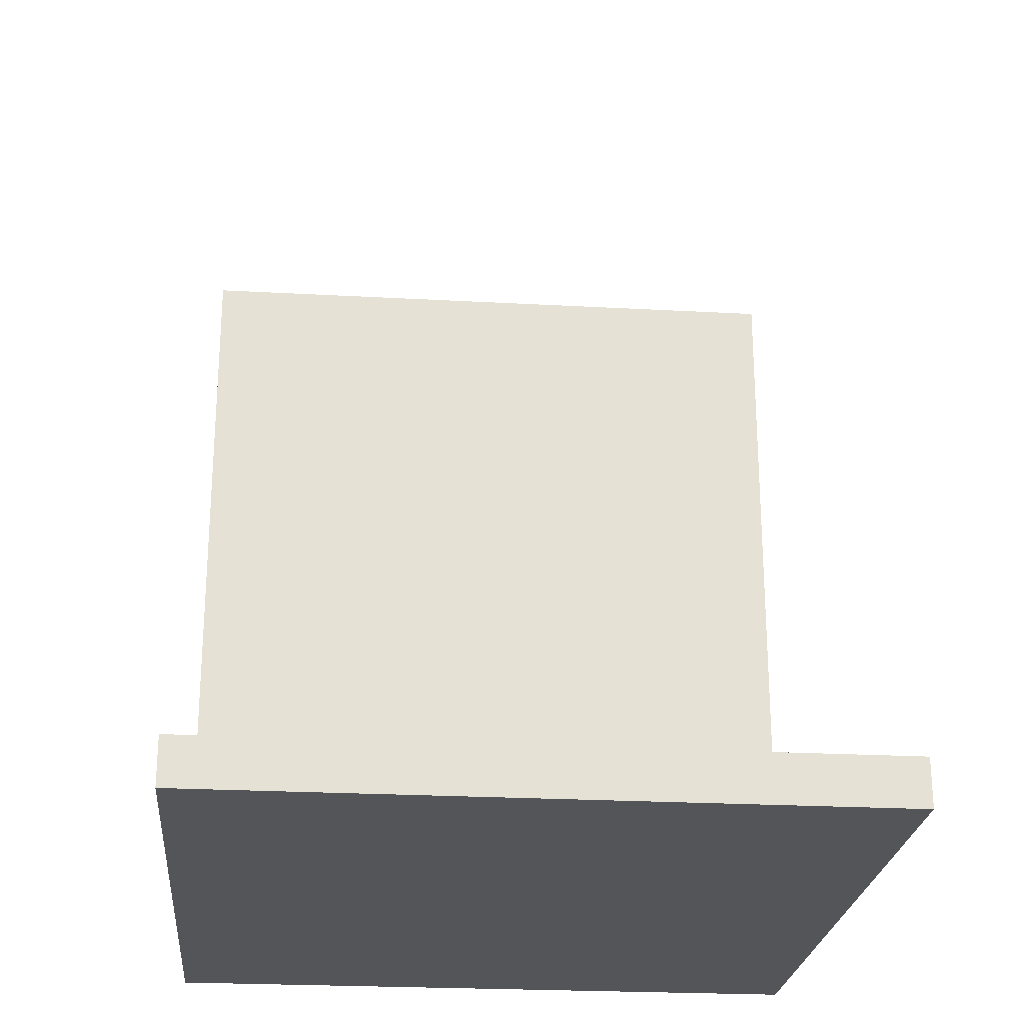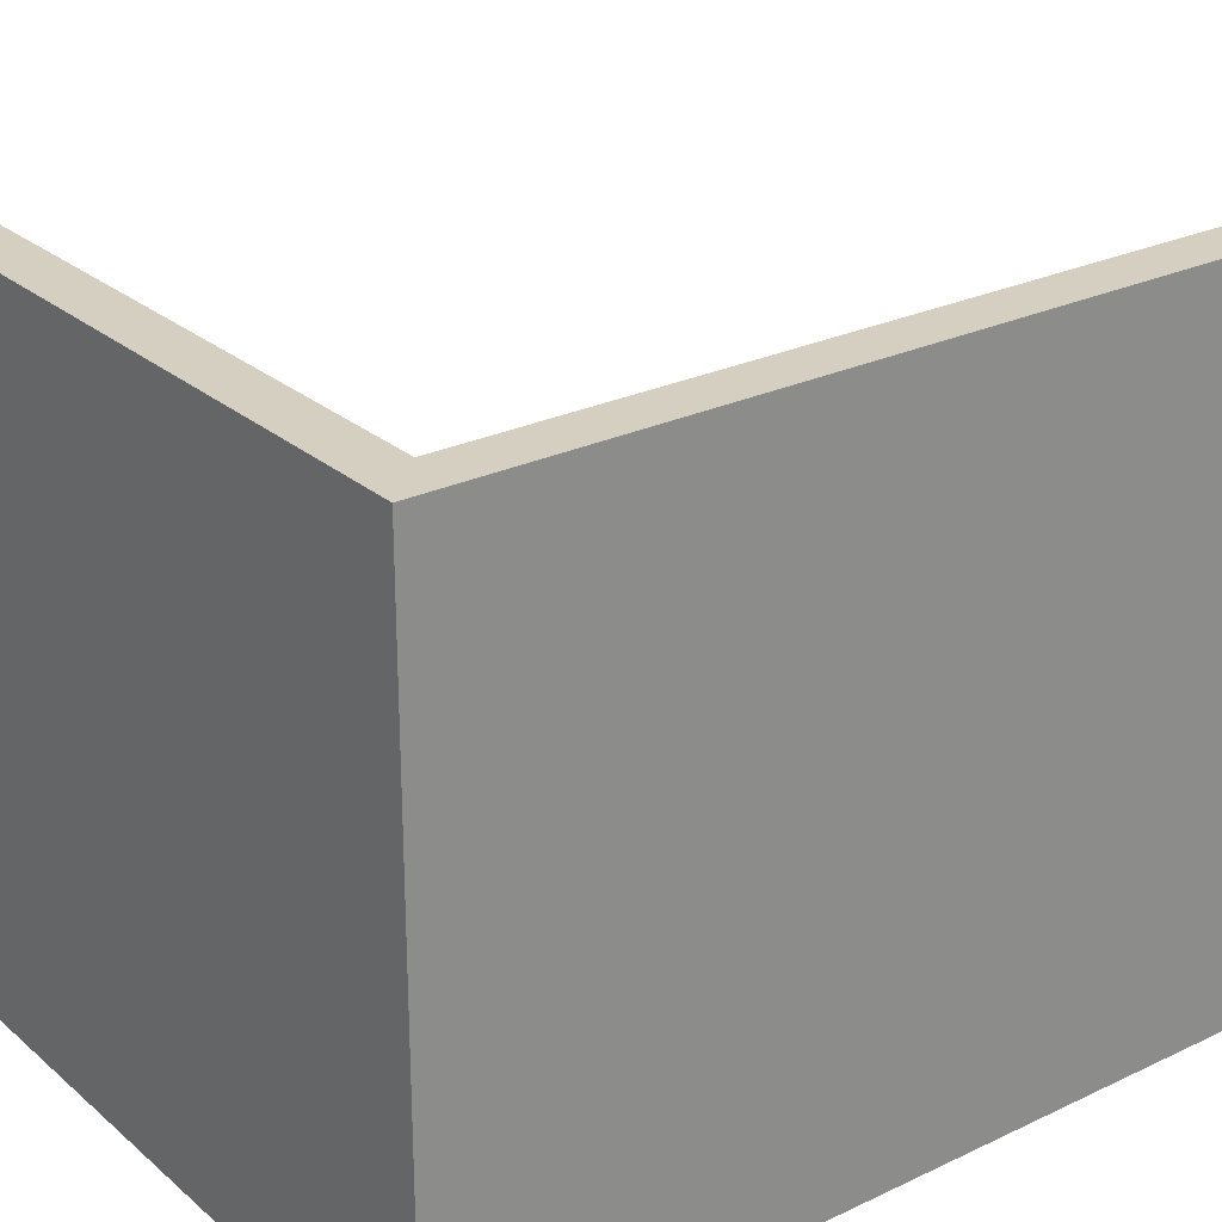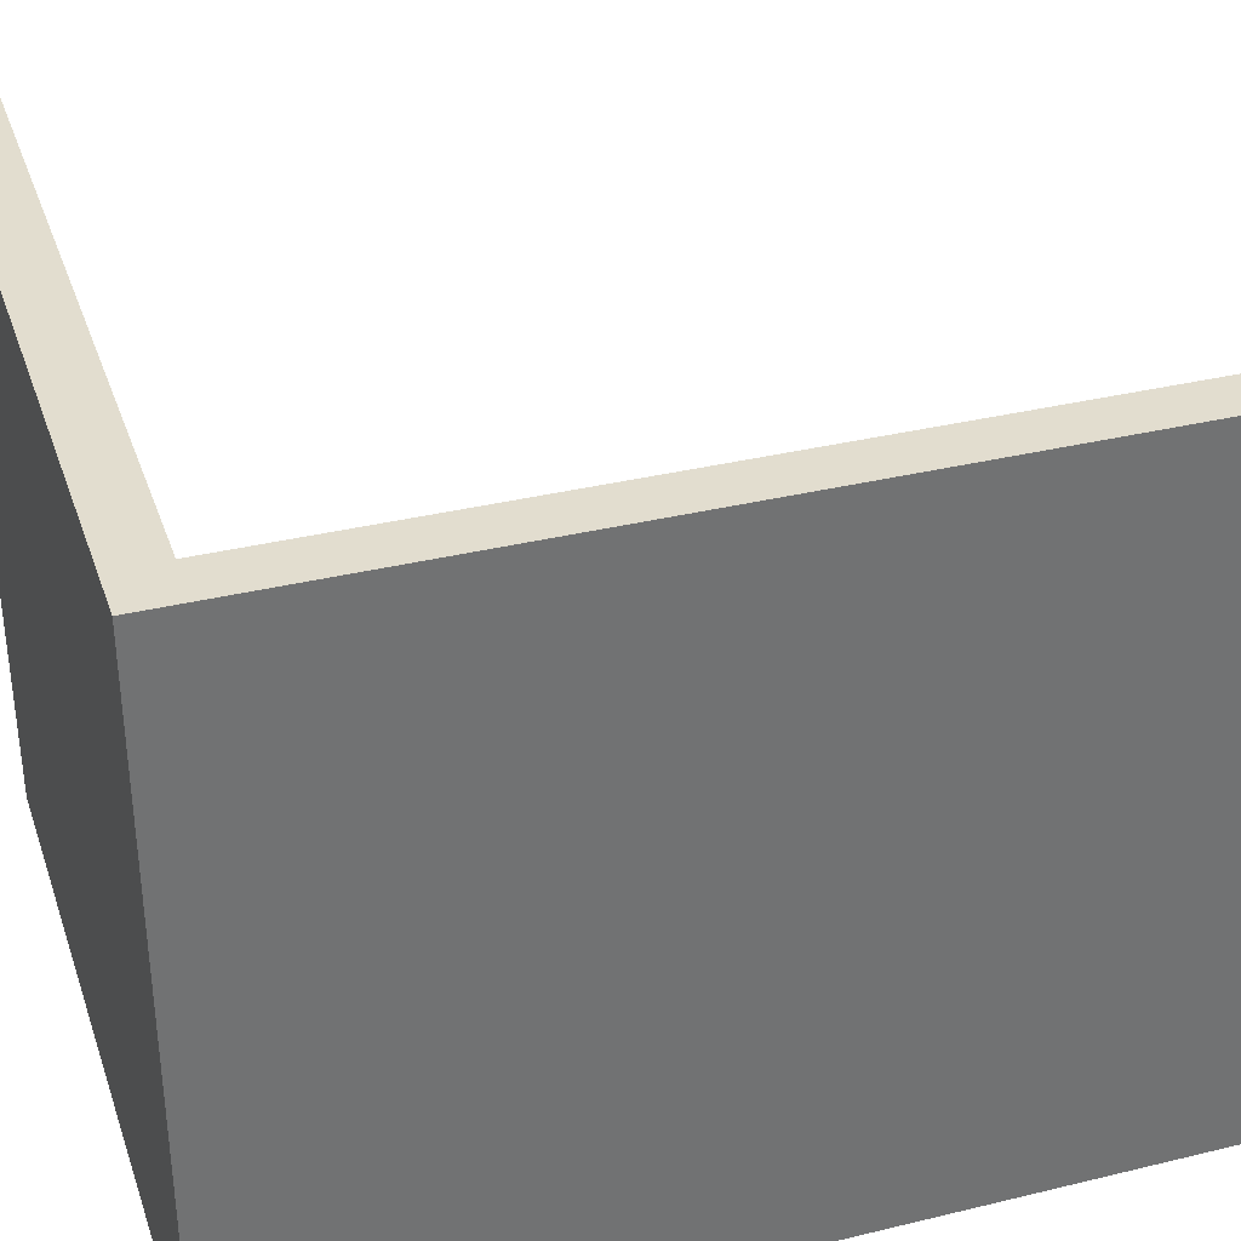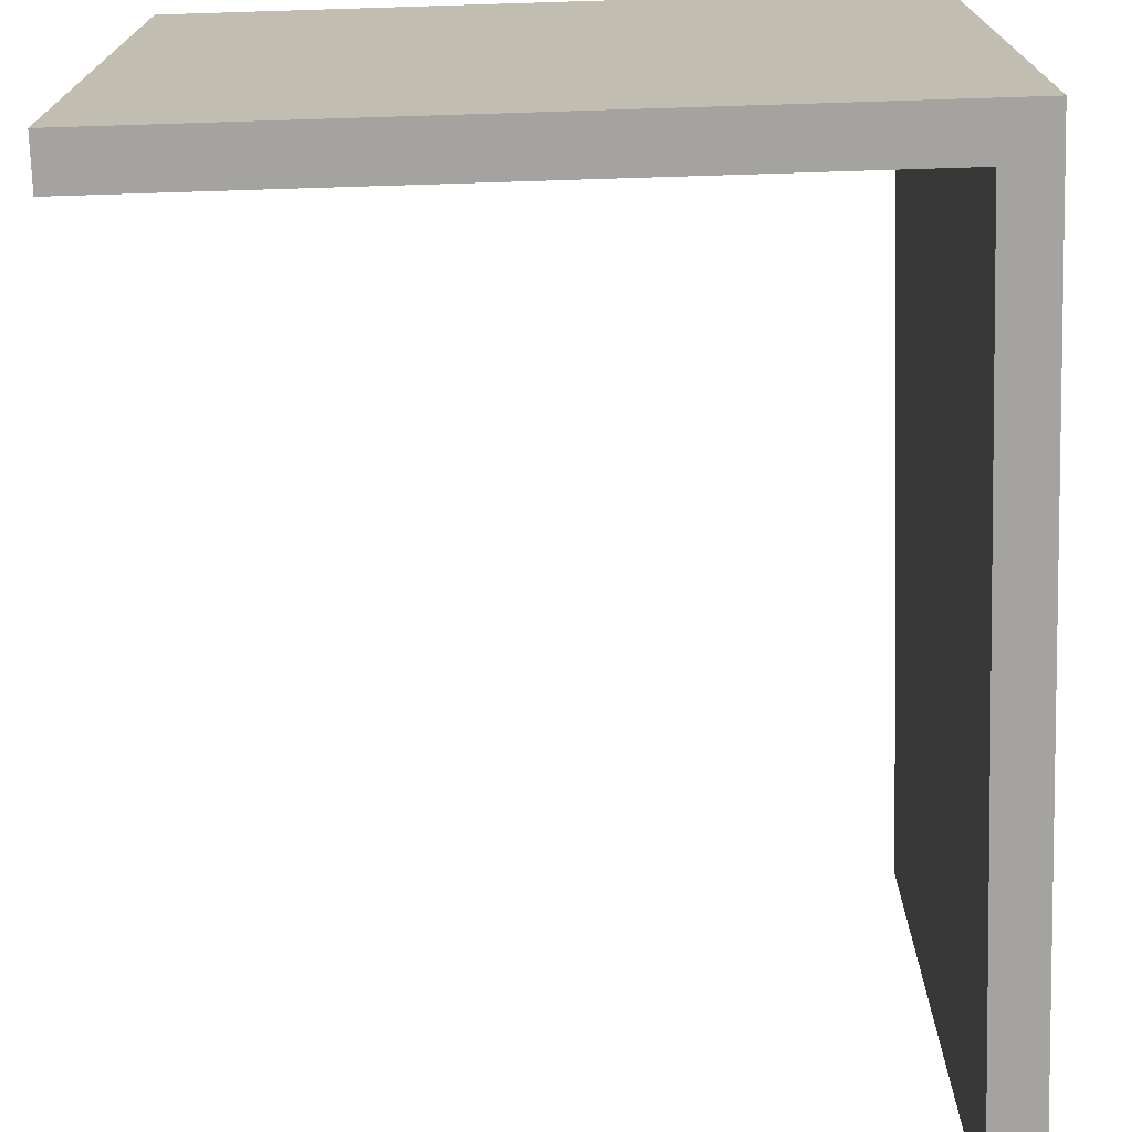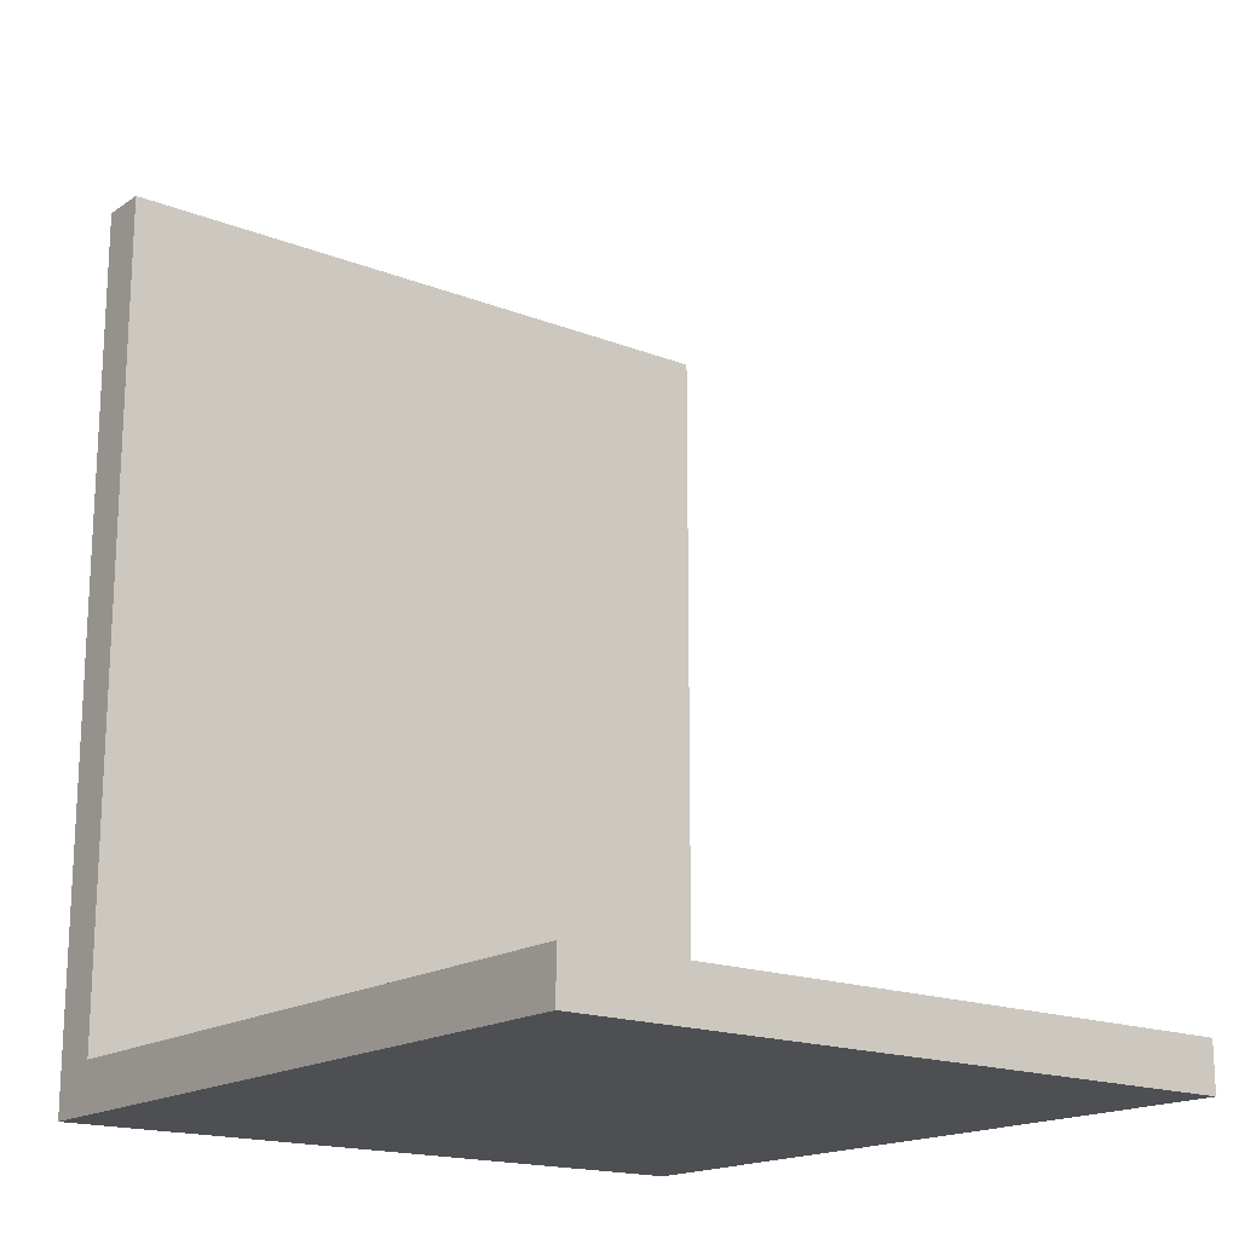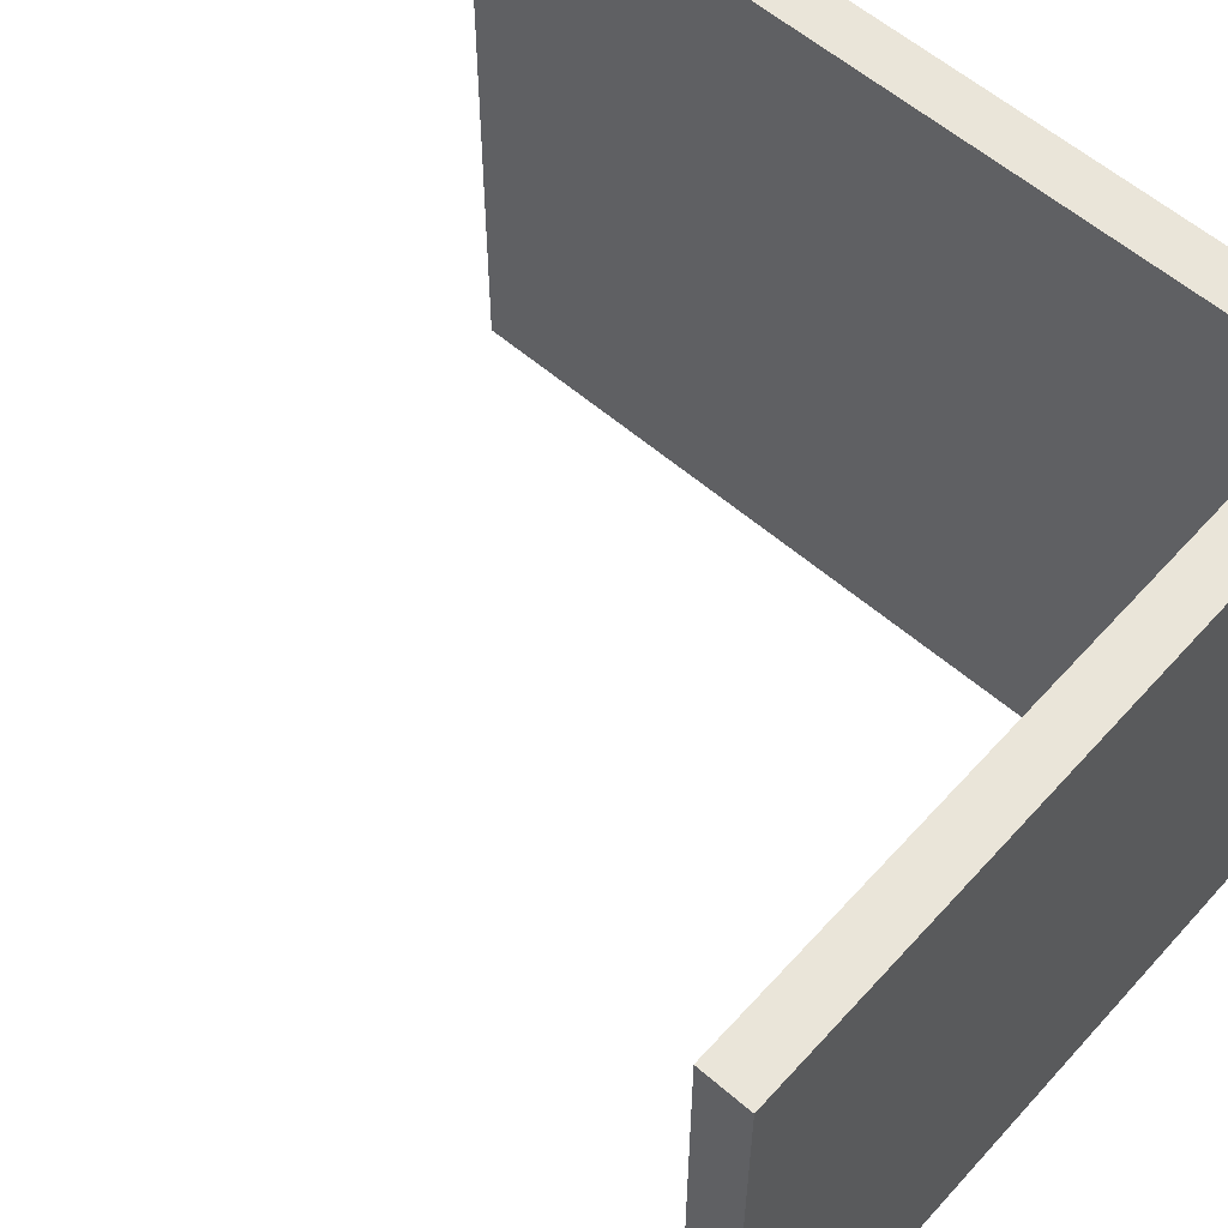
<metadata>
{"format":"obj","ext":"obj","renderer":"f3d","projection":"perspective","resolution":1024,"background":"white","views":[{"elev":-24.3,"azim":84.8,"up":"+Z"},{"elev":25.9,"azim":-127.1,"up":"+Y"},{"elev":35.0,"azim":-107.9,"up":"+Y"},{"elev":-73.0,"azim":-178.2,"up":"+Y"},{"elev":-17.5,"azim":52.0,"up":"+Z"},{"elev":58.6,"azim":131.6,"up":"+Y"}]}
</metadata>
<code>
v 0 0 0
v 0 0 9
v 0 7 9
v 0 7 0
v 7.5 0 0
v 0 0 0
v 0 7 0
v 7.5 7 0
v 7.5 0 0.5
v 7.5 0 0
v 7.5 7 0
v 7.5 7 0.5
v 0.5 0 0.5
v 7.5 0 0.5
v 7.5 7 0.5
v 0.5 7 0.5
v 0.5 0 9
v 0.5 0 0.5
v 0.5 7 0.5
v 0.5 7 9
v 0 0 9
v 0.5 0 9
v 0.5 7 9
v 0 7 9
v 0 7 9
v 0.5 7 9
v 0.5 7 0.5
v 7.5 7 0.5
v 7.5 7 0
v 0 7 0
v 0.5 0 9
v 0 0 9
v 0 0 0
v 7.5 0 0
v 7.5 0 0.5
v 0.5 0 0.5
g cf532d86-e311-11ea-8614-54bf646e7e1f
f 1 2 4
f 4 2 3
g cf535498-e311-11ea-abf8-54bf646e7e1f
f 5 6 8
f 8 6 7
g cf53a2ba-e311-11ea-98b6-54bf646e7e1f
f 9 10 12
f 12 10 11
g cf53c9be-e311-11ea-b022-54bf646e7e1f
f 13 14 16
f 16 14 15
g cf5417da-e311-11ea-b265-54bf646e7e1f
f 17 18 20
f 20 18 19
g cf5465f8-e311-11ea-b504-54bf646e7e1f
f 21 22 24
f 24 22 23
g cf54b414-e311-11ea-ad92-54bf646e7e1f
f 26 27 25
f 25 27 30
f 30 27 29
f 29 27 28
g cf550246-e311-11ea-a944-54bf646e7e1f
f 31 32 36
f 36 32 33
f 36 33 34
f 34 35 36

</code>
